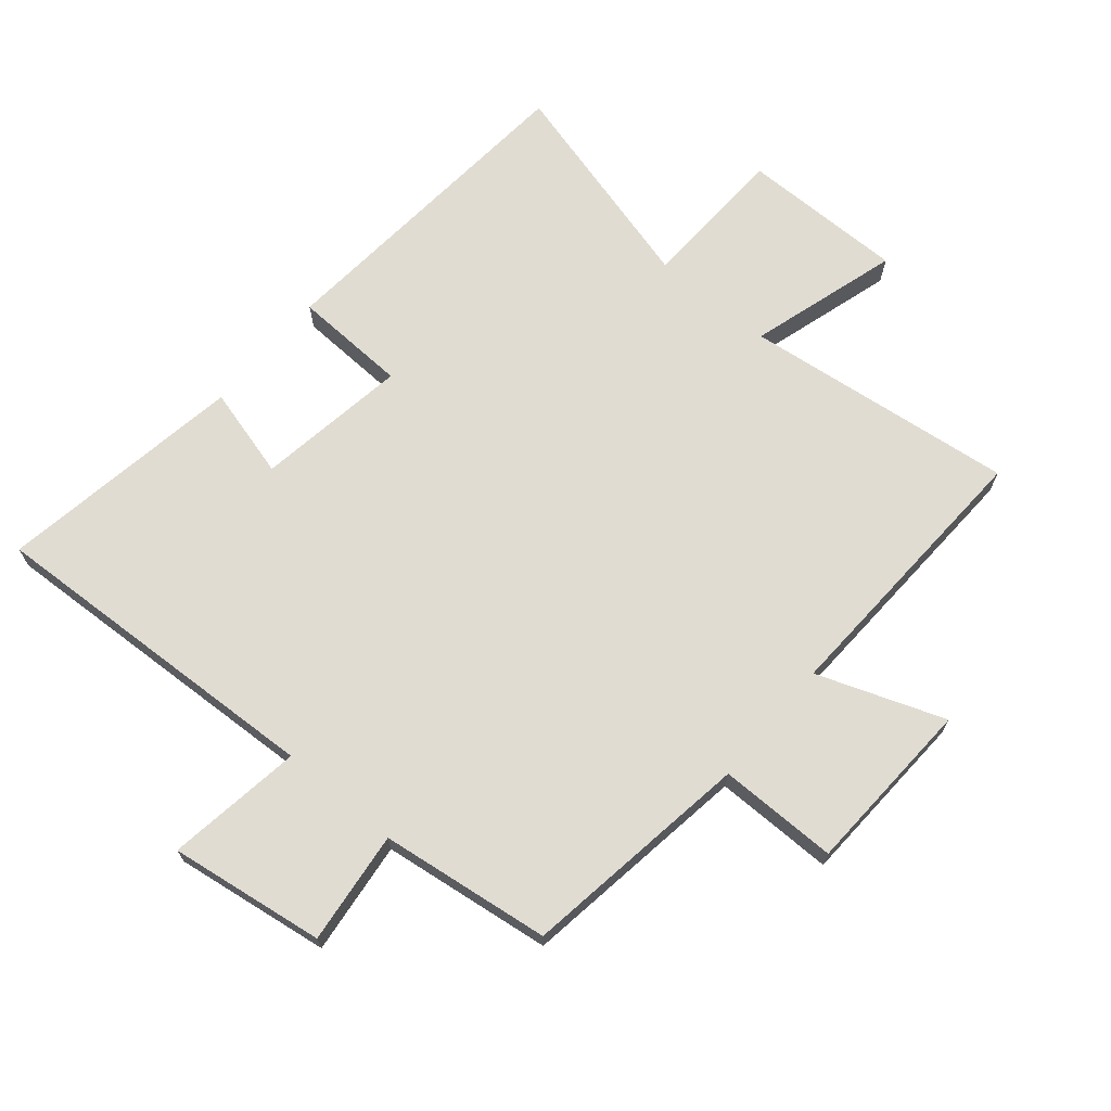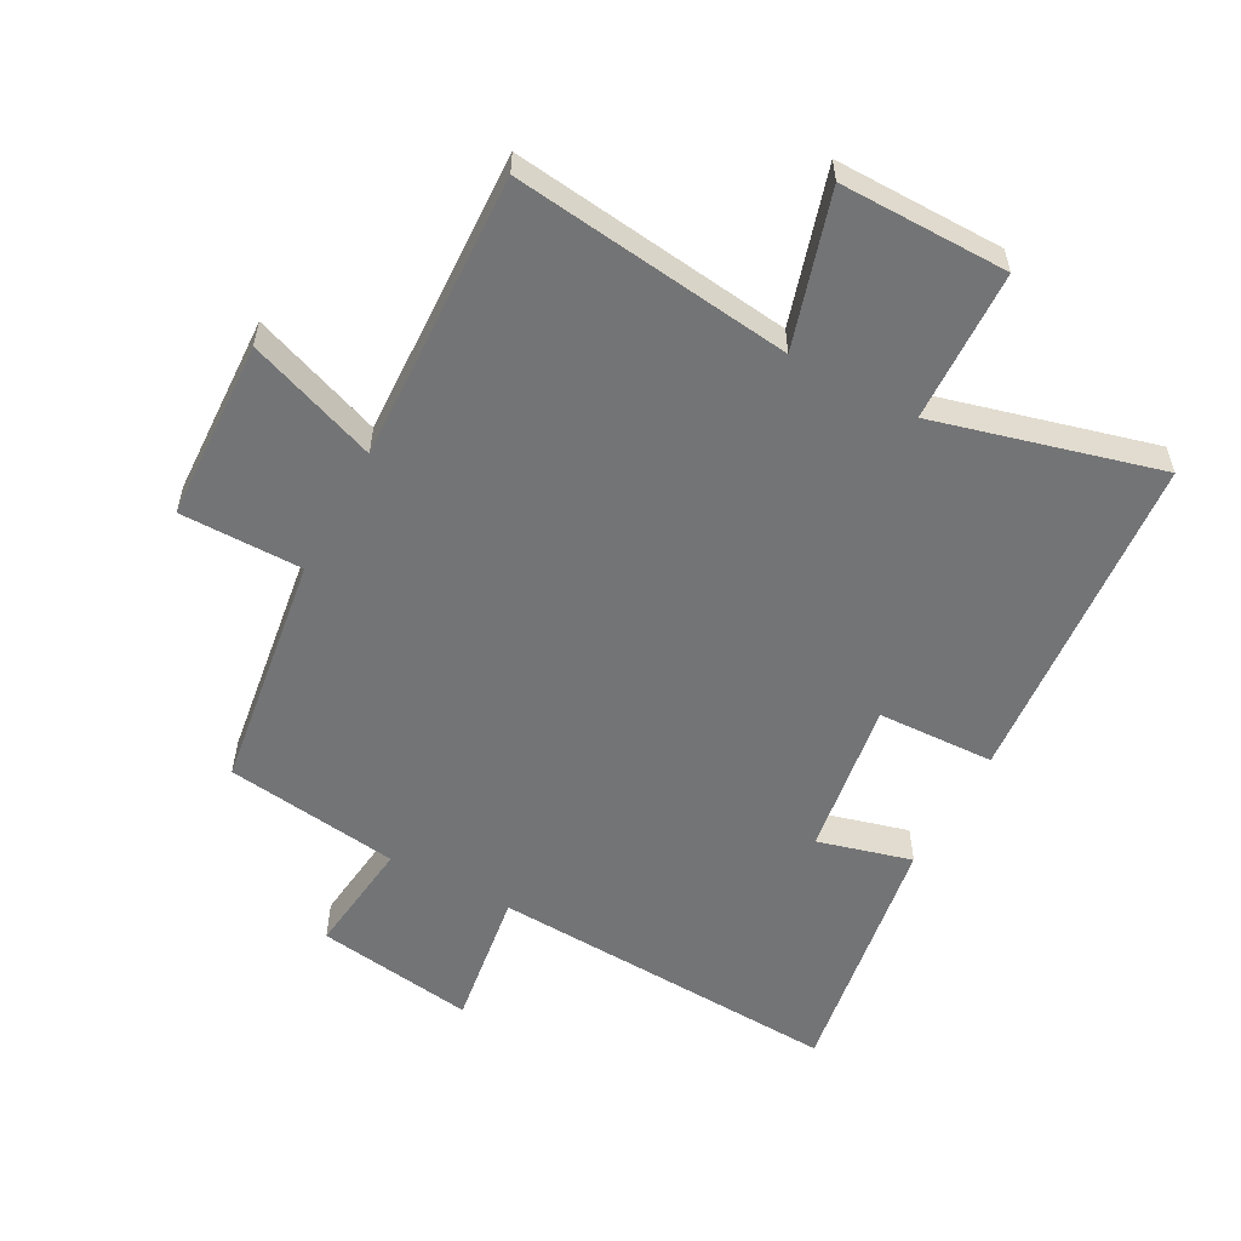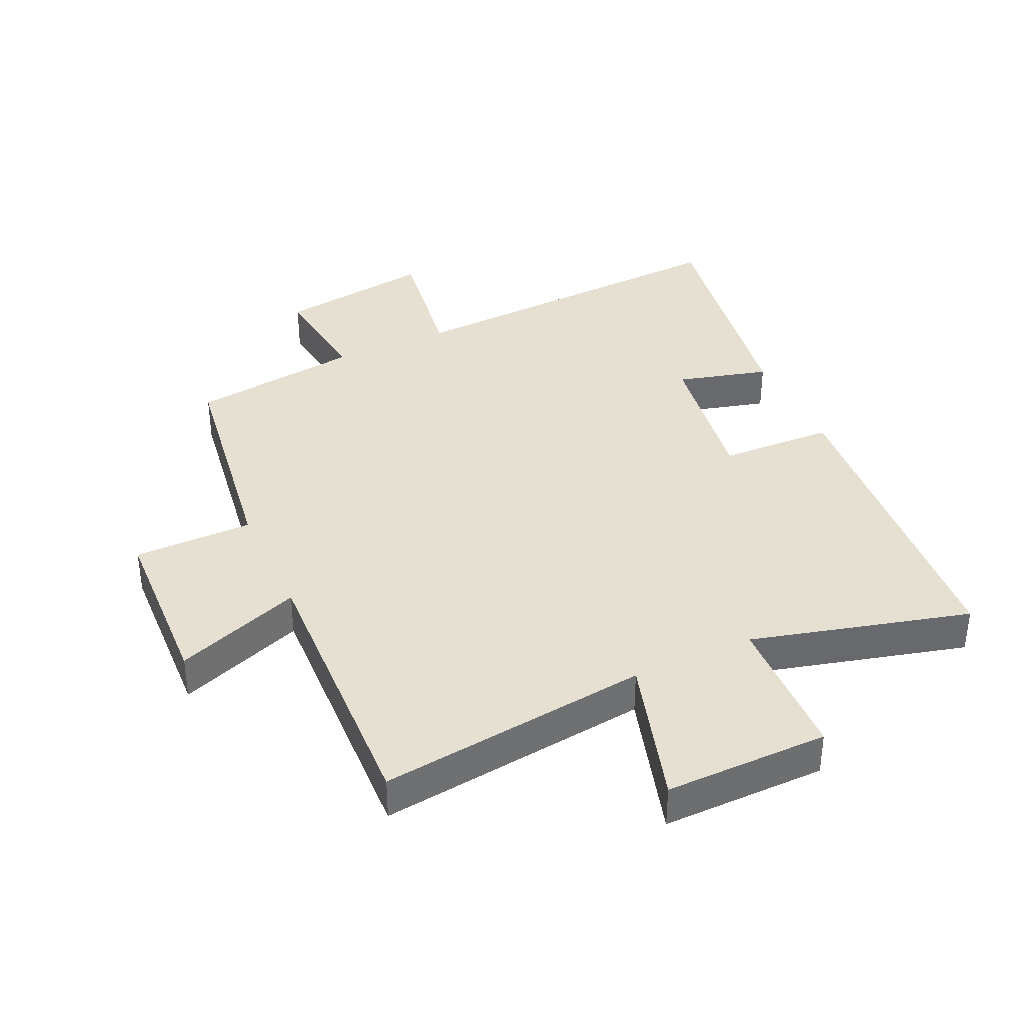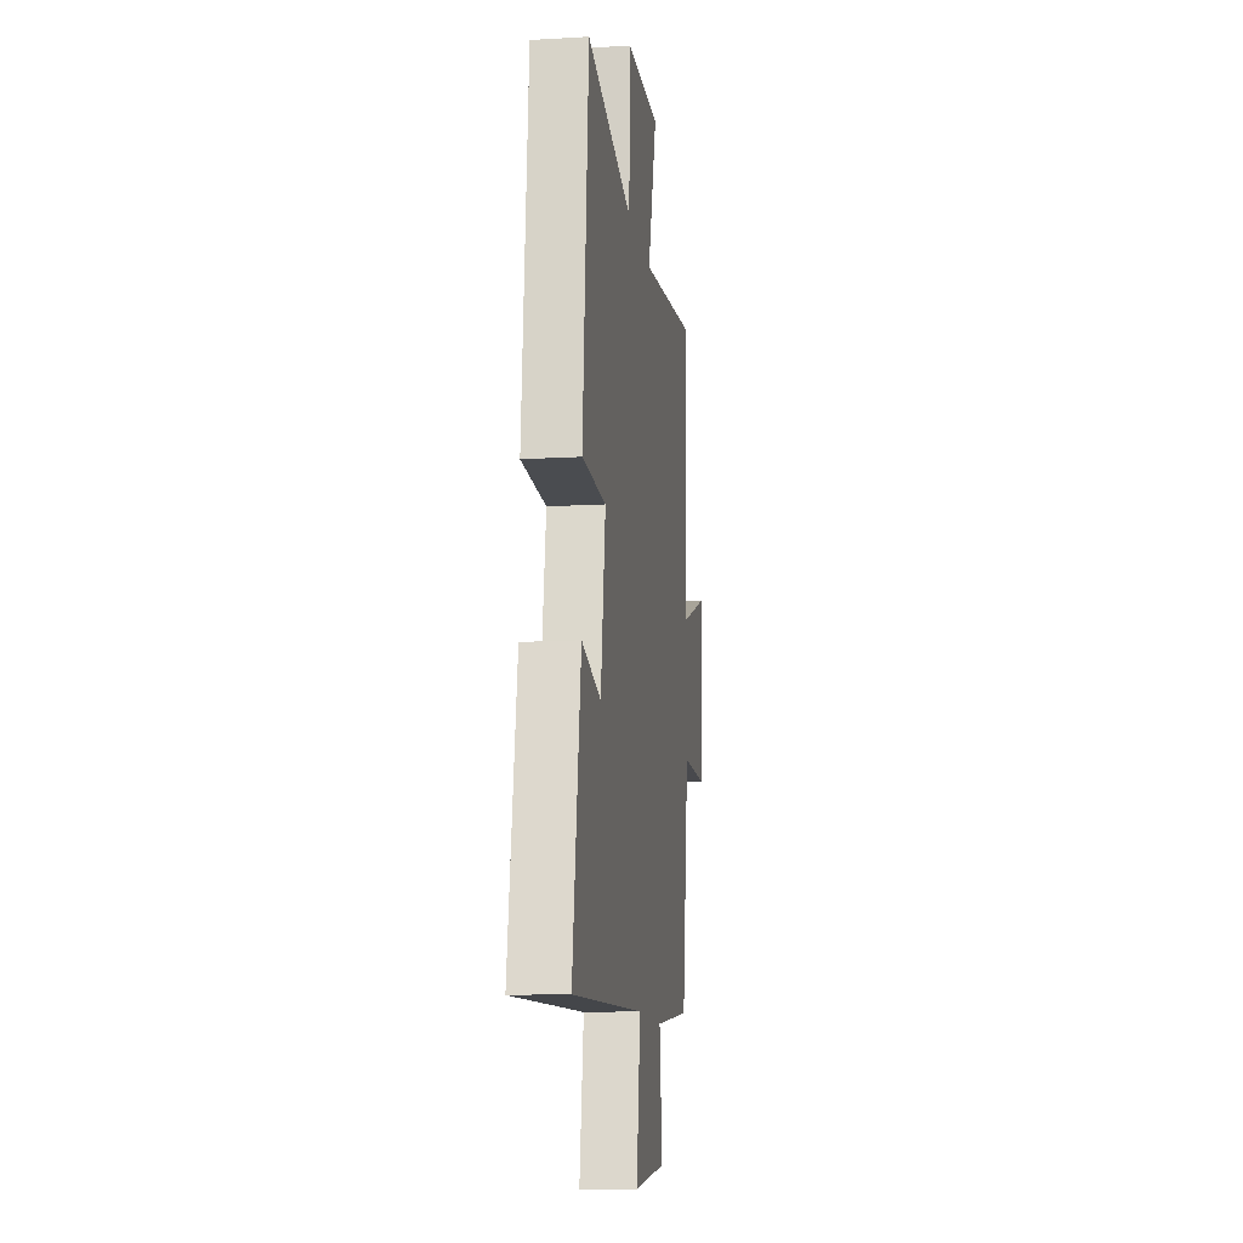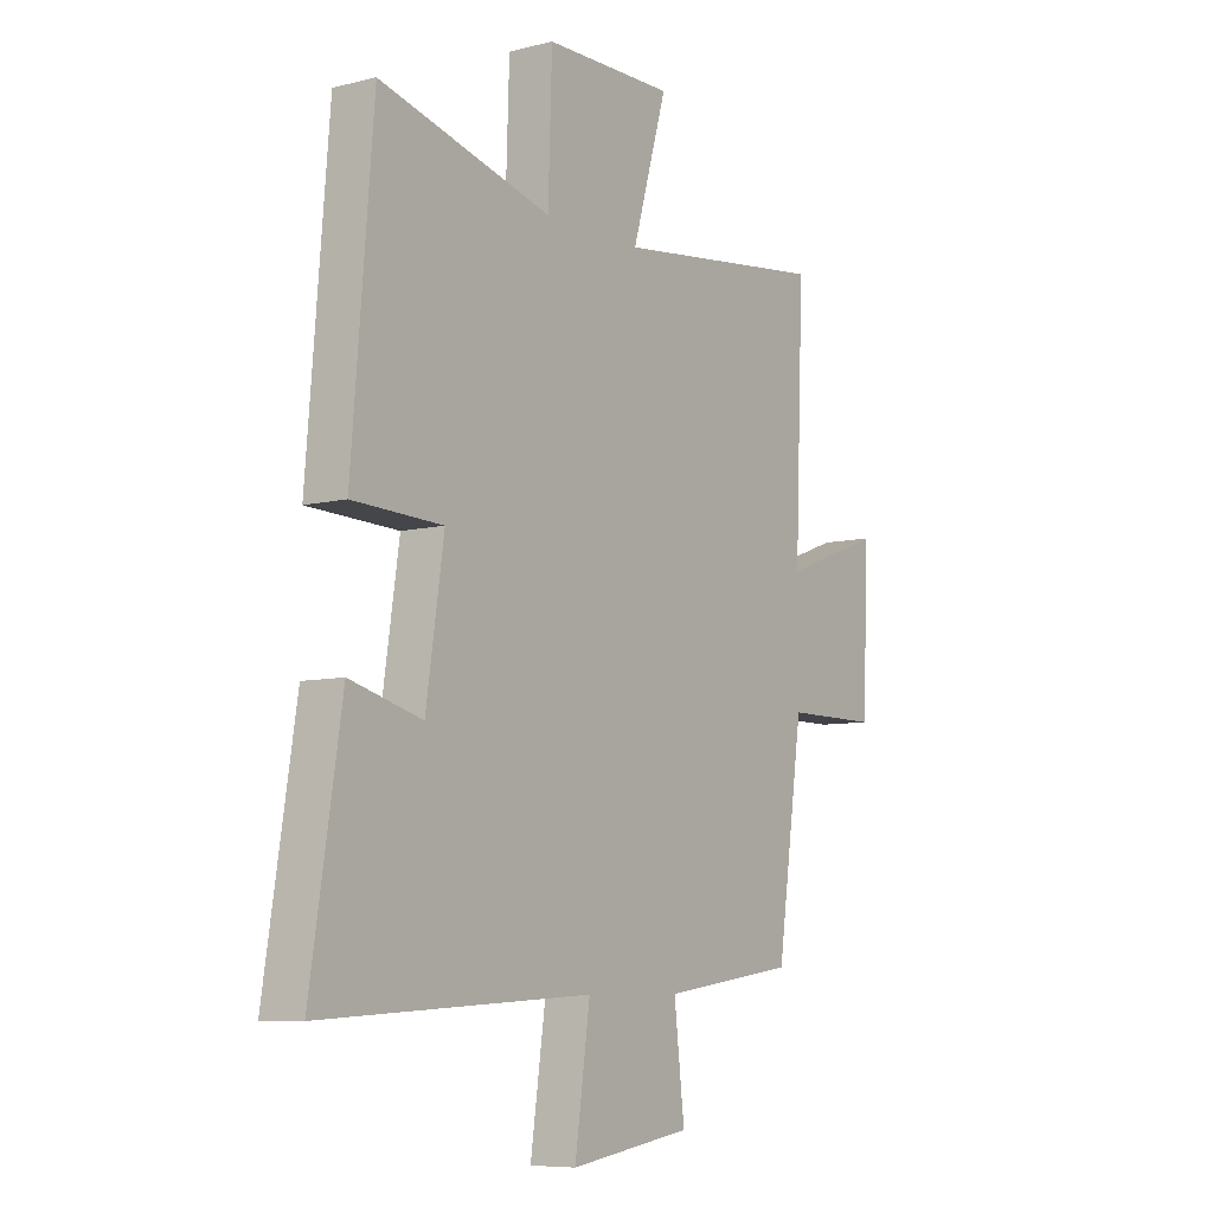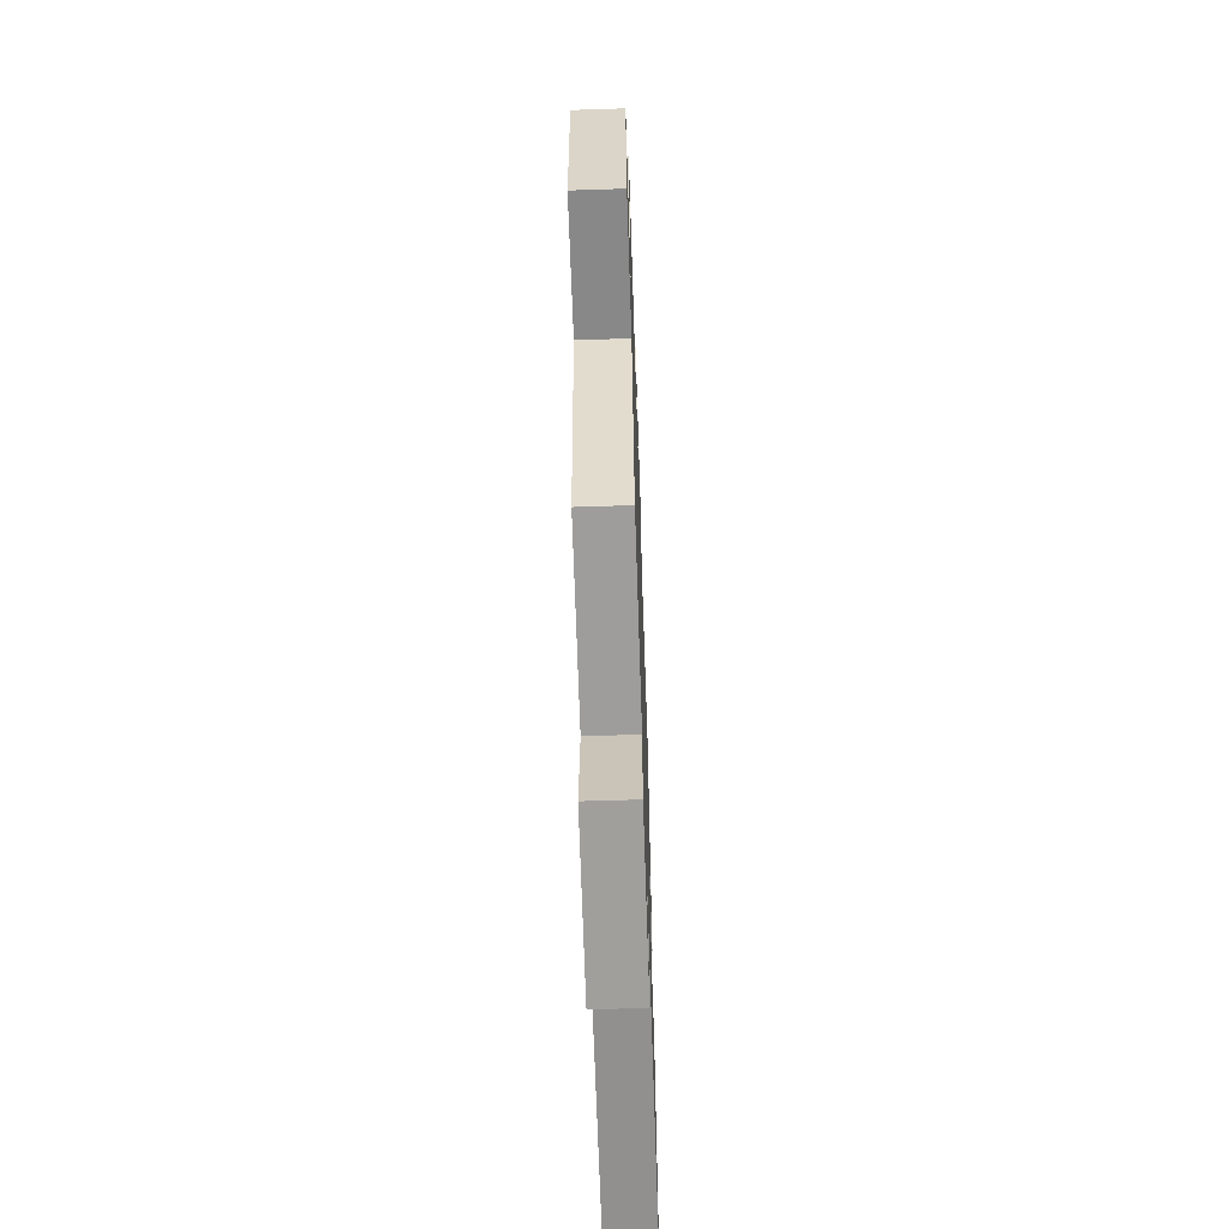
<metadata>
{"format":"obj","ext":"obj","renderer":"f3d","projection":"perspective","resolution":1024,"background":"white","views":[{"elev":69.2,"azim":-139.8,"up":"+Y"},{"elev":-56.2,"azim":-28.4,"up":"+Y"},{"elev":37.7,"azim":-24.7,"up":"+Y"},{"elev":-12.5,"azim":97.9,"up":"+Z"},{"elev":-7.6,"azim":125.3,"up":"+Z"},{"elev":-62.9,"azim":-88.1,"up":"+Z"}]}
</metadata>
<code>
v 0.457 0.07 0.591
v 0.5 0.07 0.072
v 0.319 0.07 0.065
v 0.355 0.07 -0.175
v 0.5 0.07 -0.136
v 0.562 0.07 -0.527
v 0.017 0.07 -0.5
v 0.048 0.07 -0.715
v -0.198 0.07 -0.679
v -0.177 0.07 -0.5
v -0.447 0.07 -0.464
v -0.5 0.07 -0.099
v -0.689 0.07 -0.099
v -0.701 0.07 0.181
v -0.5 0.07 0.107
v -0.518 0.07 0.553
v -0.087 0.07 0.5
v -0.157 0.07 0.737
v 0.103 0.07 0.735
v 0.111 0.07 0.5
v 0.457 0 0.591
v 0.5 0 0.072
v 0.319 0 0.065
v 0.355 0 -0.175
v 0.5 0 -0.136
v 0.562 0 -0.527
v 0.017 0 -0.5
v 0.048 0 -0.715
v -0.198 0 -0.679
v -0.177 0 -0.5
v -0.447 0 -0.464
v -0.5 0 -0.099
v -0.689 0 -0.099
v -0.701 0 0.181
v -0.5 0 0.107
v -0.518 0 0.553
v -0.087 0 0.5
v -0.157 0 0.737
v 0.103 0 0.735
v 0.111 0 0.5
f 17 18 19 20
f 15 16 17
f 15 17 20
f 12 13 14 15
f 15 20 1
f 12 15 1
f 11 12 1
f 10 11 1
f 7 8 9 10
f 4 5 6 7
f 3 4 7 10
f 1 2 3
f 1 3 10
f 40 39 38 37
f 37 36 35
f 40 37 35
f 35 34 33 32
f 21 40 35
f 21 35 32
f 21 32 31
f 21 31 30
f 30 29 28 27
f 27 26 25 24
f 30 27 24 23
f 23 22 21
f 30 23 21
f 1 21 22 2
f 2 22 23 3
f 3 23 24 4
f 4 24 25 5
f 5 25 26 6
f 6 26 27 7
f 7 27 28 8
f 8 28 29 9
f 9 29 30 10
f 10 30 31 11
f 11 31 32 12
f 12 32 33 13
f 13 33 34 14
f 14 34 35 15
f 15 35 36 16
f 16 36 37 17
f 17 37 38 18
f 18 38 39 19
f 19 39 40 20
f 20 40 21 1

</code>
